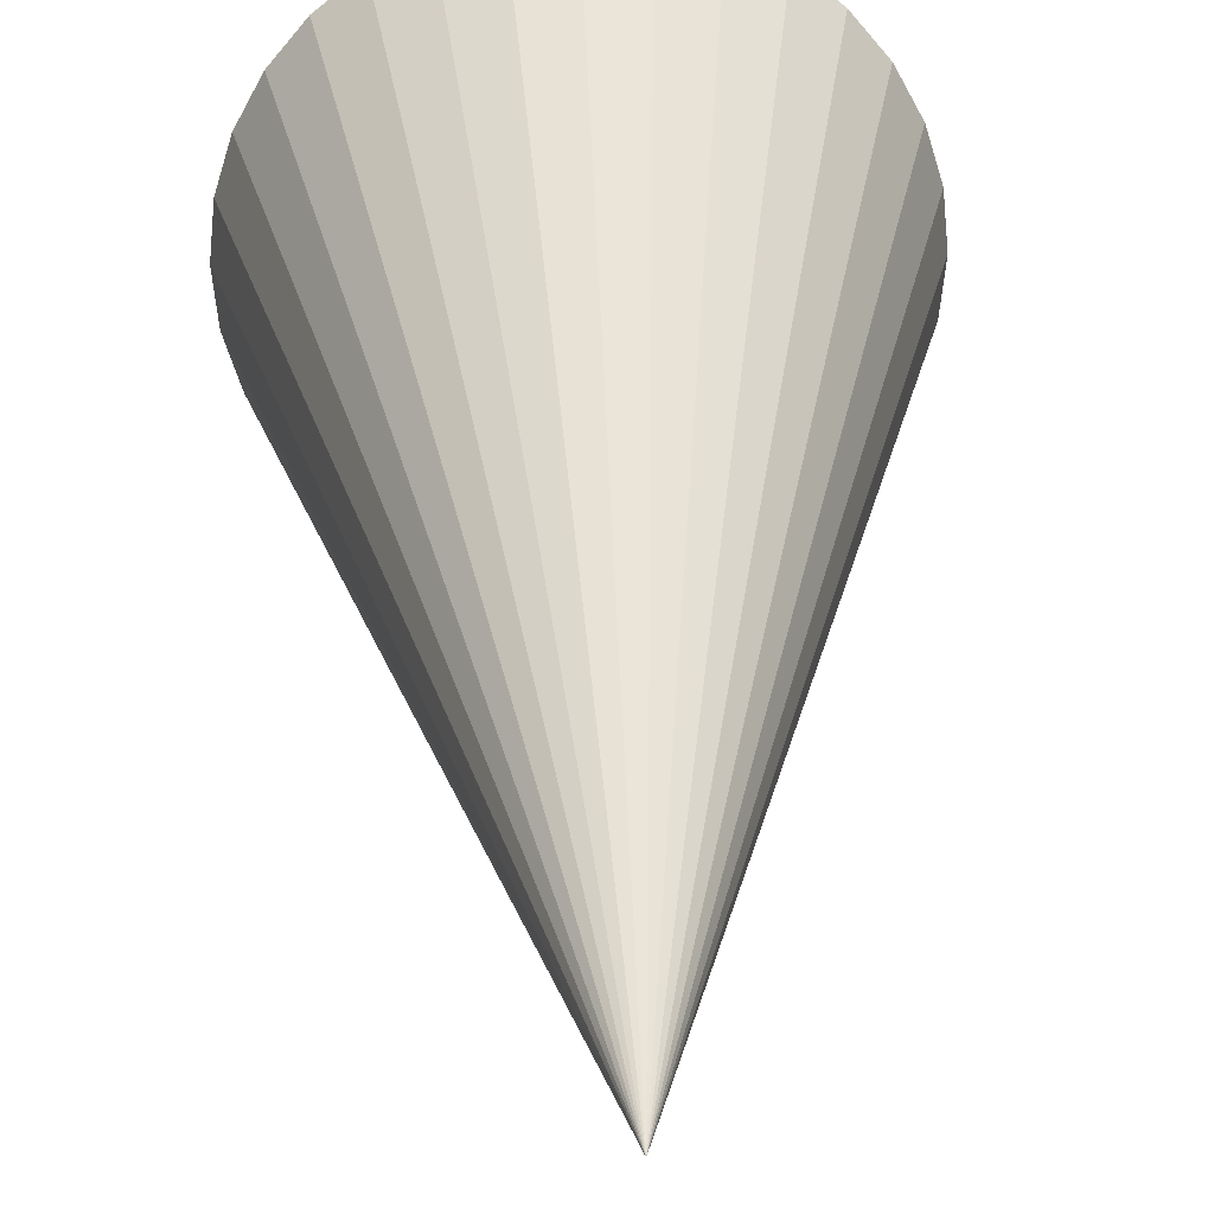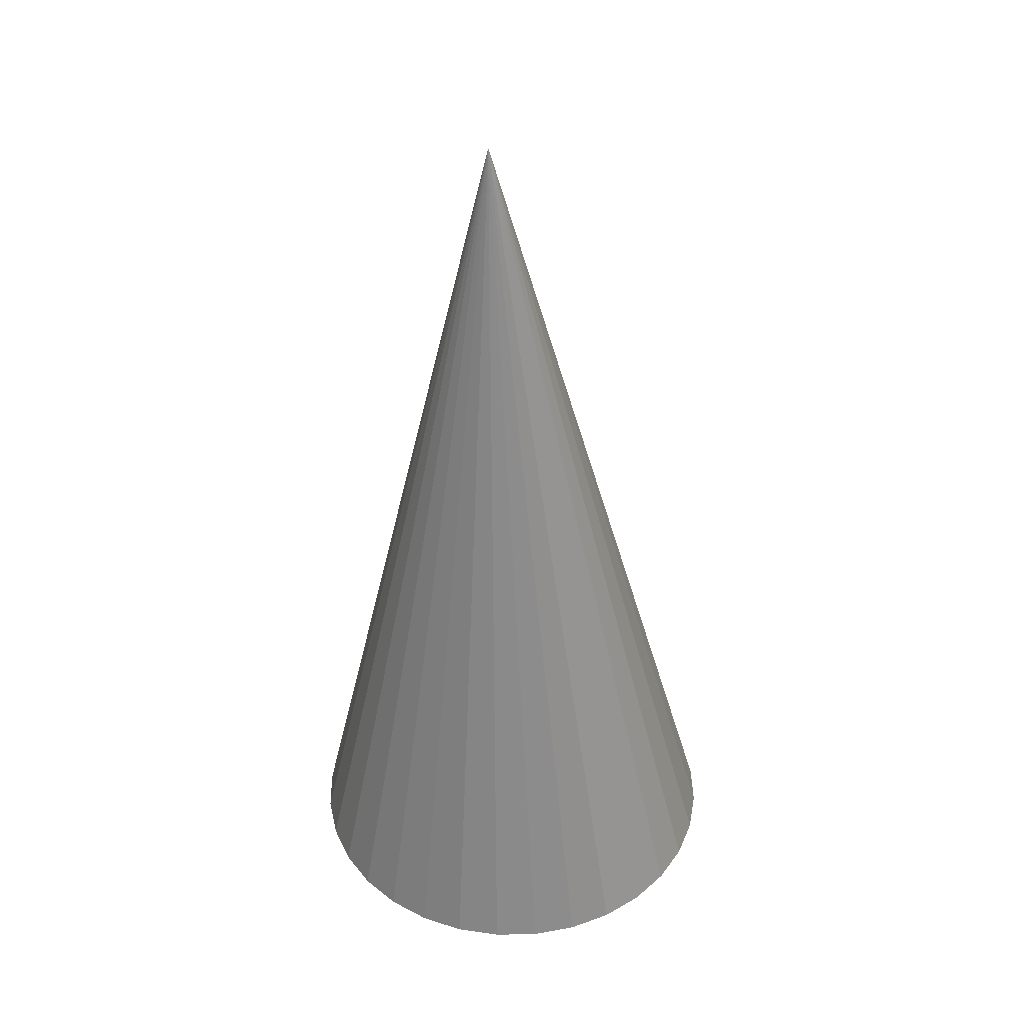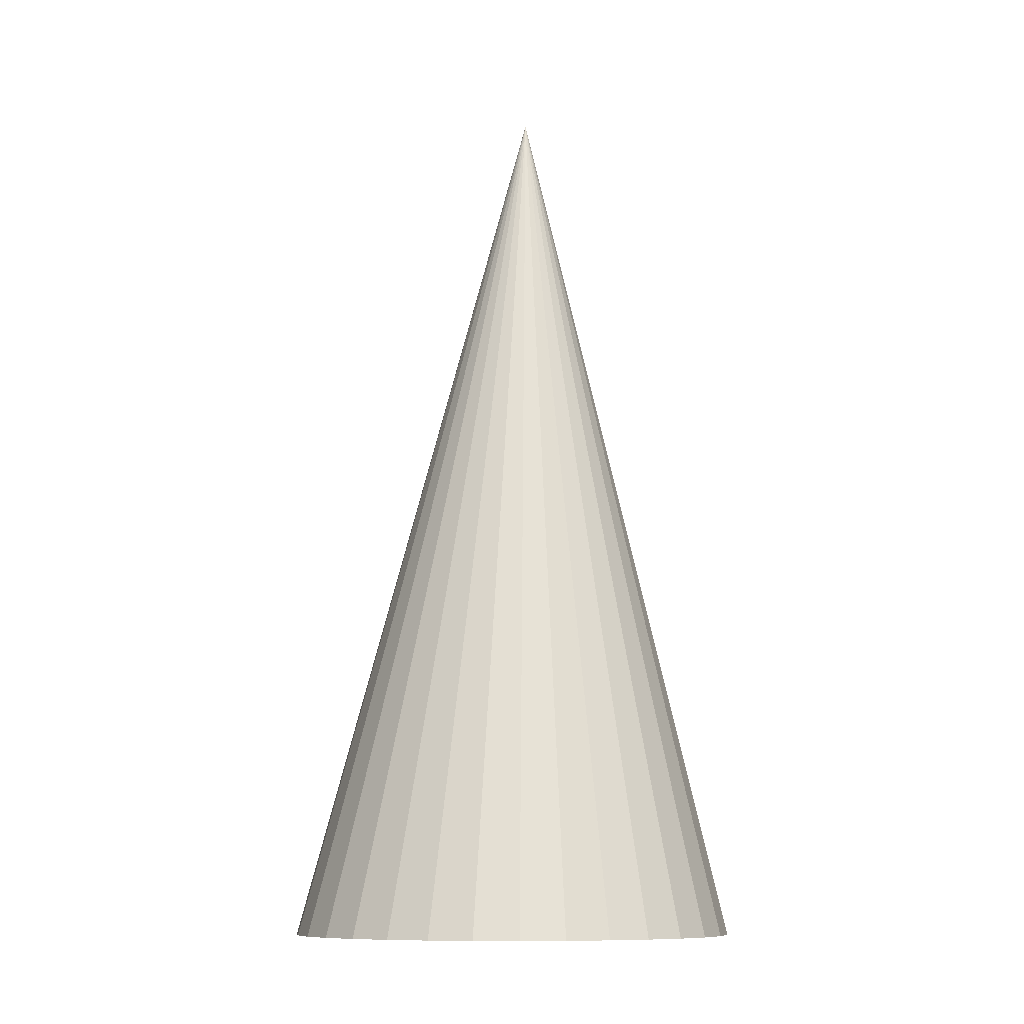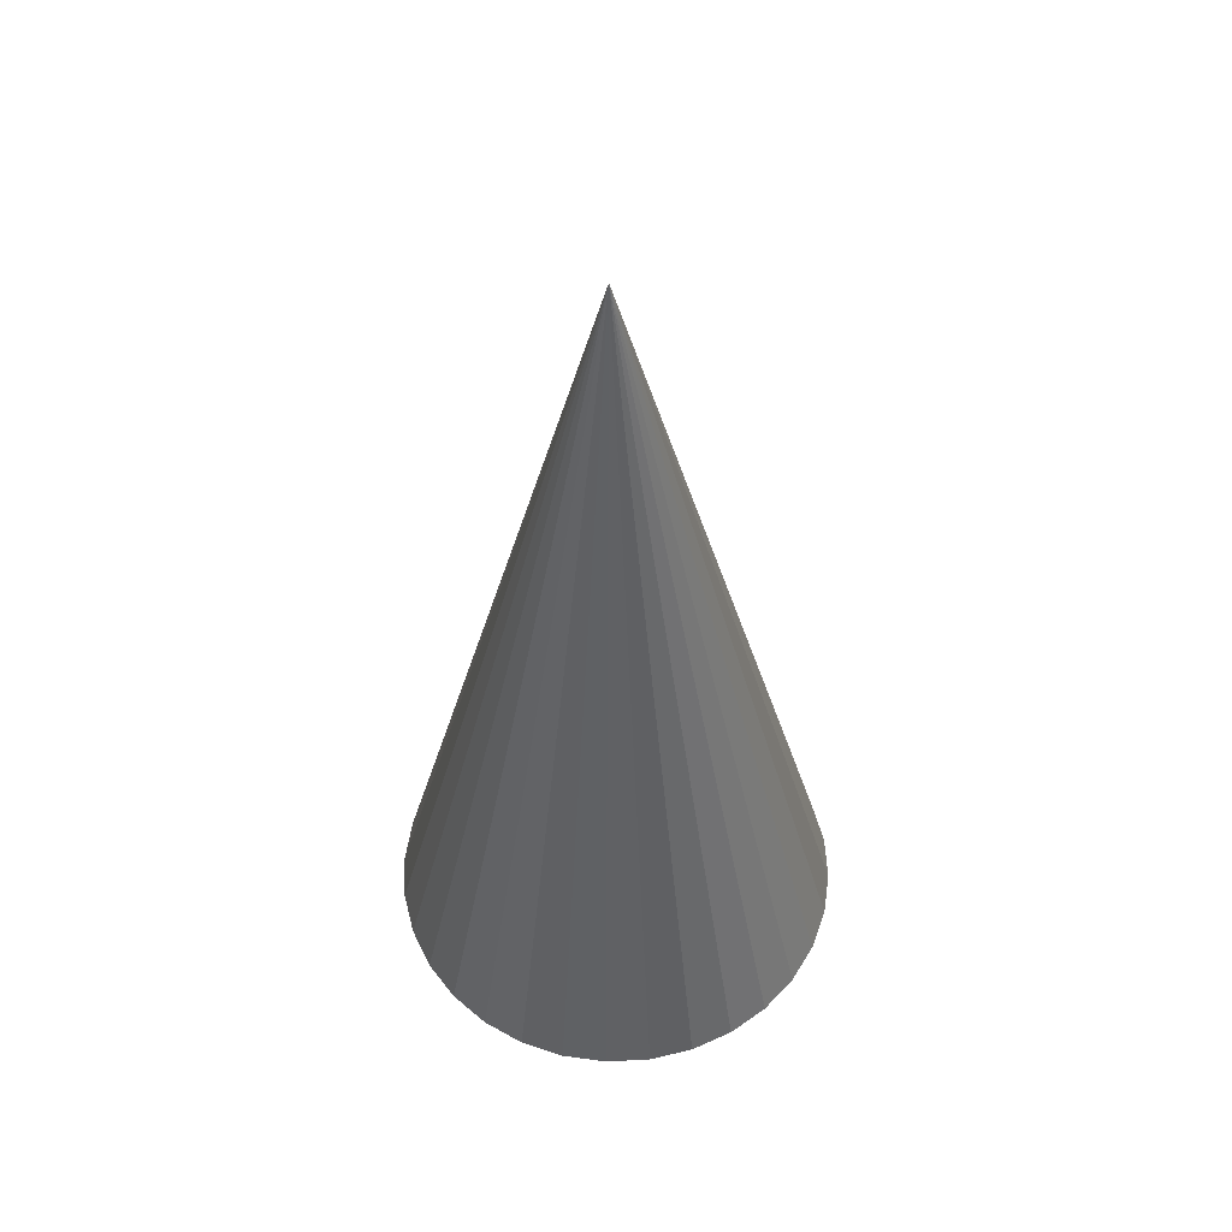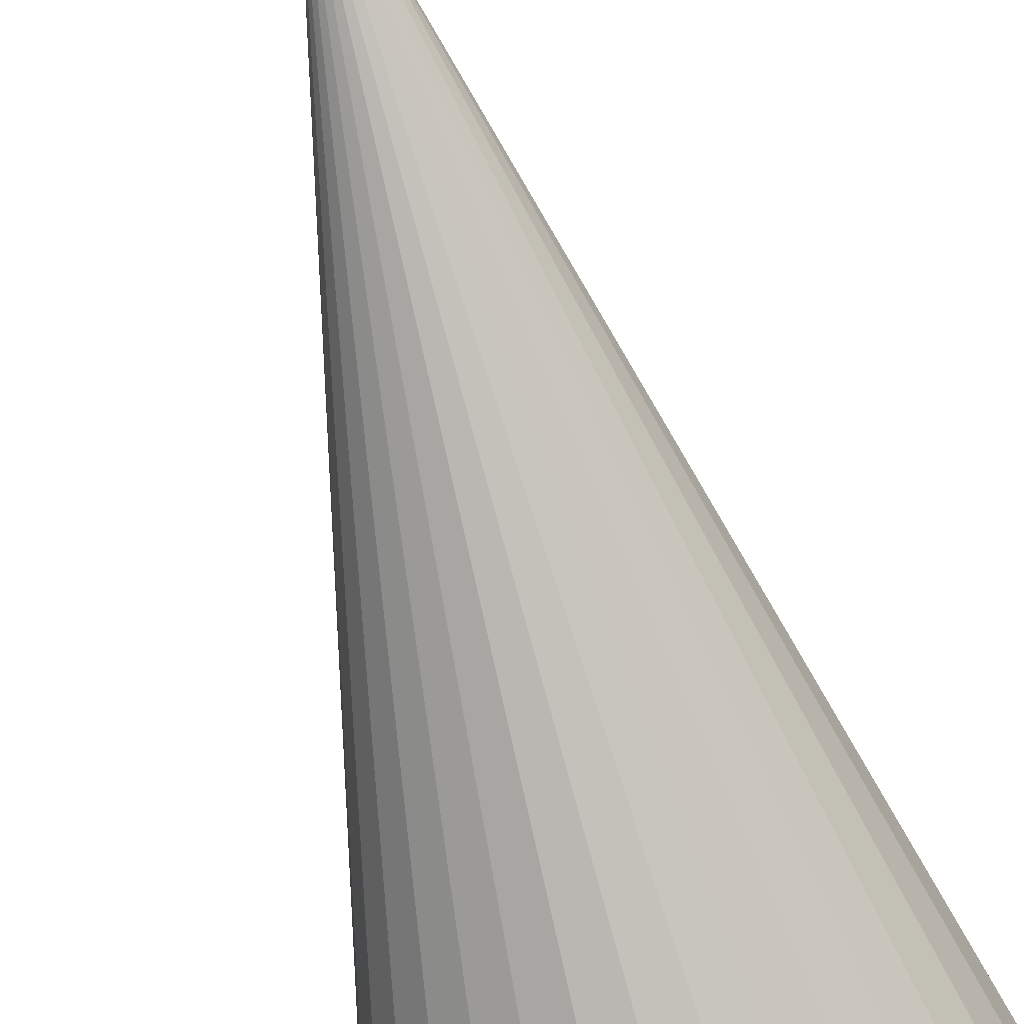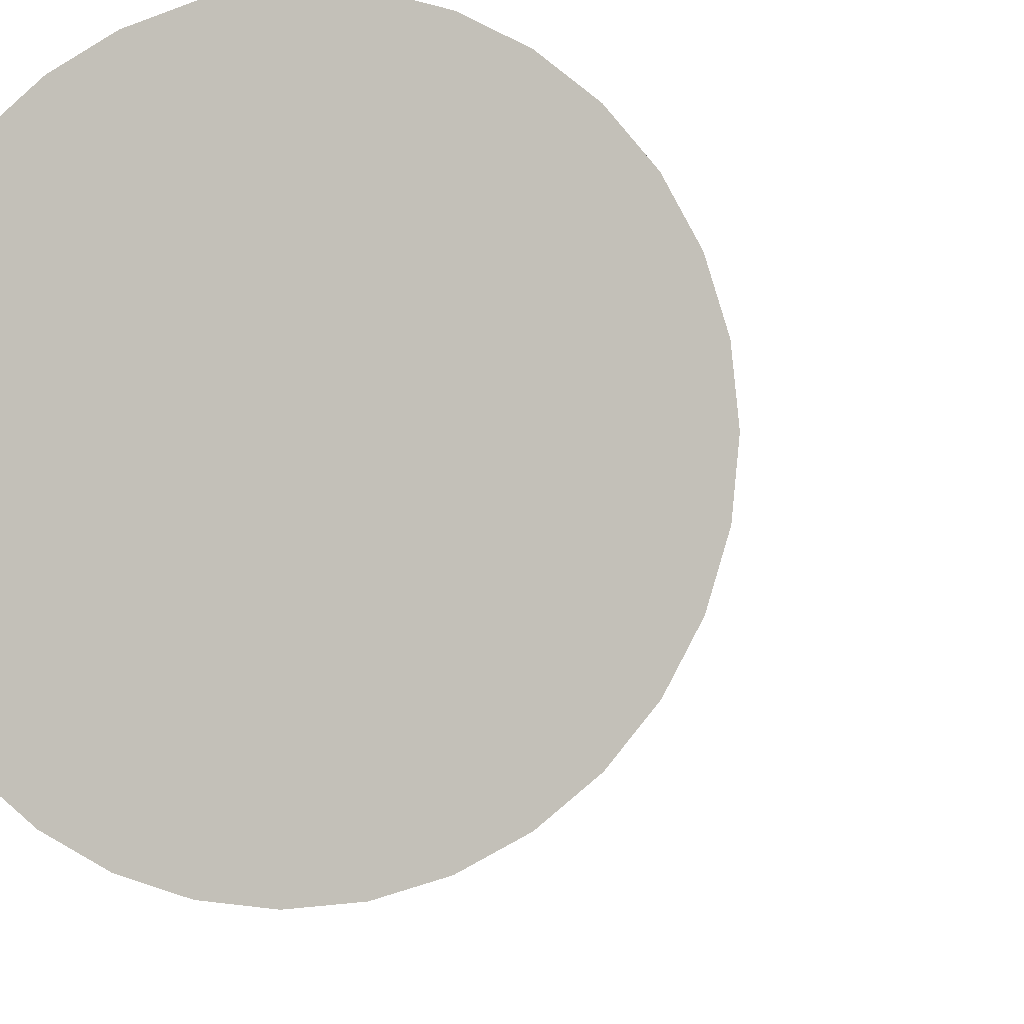
<metadata>
{"format":"obj","ext":"obj","renderer":"f3d","projection":"perspective","resolution":1024,"background":"white","views":[{"elev":28.1,"azim":177.9,"up":"+Z"},{"elev":40.6,"azim":-85.6,"up":"+Y"},{"elev":-10.5,"azim":43.2,"up":"+Y"},{"elev":53.7,"azim":-166.2,"up":"+Y"},{"elev":-73.7,"azim":-164.1,"up":"+Z"},{"elev":-4.4,"azim":14.3,"up":"+Z"}]}
</metadata>
<code>
o Cone
v -1.286 -0.209 -2.114
v -1.091 -0.209 -2.094
v -0.9031 -0.209 -2.037
v -0.7303 -0.209 -1.945
v -0.5787 -0.209 -1.821
v -0.4544 -0.209 -1.669
v -0.3619 -0.209 -1.496
v -0.305 -0.209 -1.309
v -0.2858 -0.209 -1.114
v -1.286 3.791 -1.214
v -0.305 -0.209 -0.9185
v -0.3619 -0.209 -0.7309
v -0.4544 -0.209 -0.558
v -0.5787 -0.209 -0.4065
v -0.7303 -0.209 -0.2821
v -0.9031 -0.209 -0.1897
v -1.091 -0.209 -0.1328
v -1.286 -0.209 -0.1136
v -1.481 -0.209 -0.1328
v -1.669 -0.209 -0.1897
v -1.841 -0.209 -0.2821
v -1.993 -0.209 -0.4065
v -2.117 -0.209 -0.558
v -2.21 -0.209 -0.7309
v -2.267 -0.209 -0.9185
v -2.286 -0.209 -1.114
v -2.267 -0.209 -1.309
v -2.21 -0.209 -1.496
v -2.117 -0.209 -1.669
v -1.993 -0.209 -1.821
v -1.841 -0.209 -1.945
v -1.669 -0.209 -2.037
v -1.481 -0.209 -2.094
f 32 10 33
f 1 10 2
f 10 1 33
f 2 10 3
f 31 10 32
f 30 10 31
f 29 10 30
f 28 10 29
f 27 10 28
f 26 10 27
f 25 10 26
f 24 10 25
f 23 10 24
f 22 10 23
f 21 10 22
f 20 10 21
f 19 10 20
f 18 10 19
f 17 10 18
f 16 10 17
f 15 10 16
f 14 10 15
f 13 10 14
f 12 10 13
f 11 10 12
f 9 10 11
f 8 10 9
f 7 10 8
f 6 10 7
f 5 10 6
f 4 10 5
f 3 10 4
f 1 2 33
f 2 32 33
f 2 3 32
f 3 31 32
f 3 4 31
f 4 30 31
f 4 5 30
f 5 29 30
f 5 6 29
f 6 28 29
f 6 7 28
f 7 27 28
f 7 8 27
f 8 26 27
f 8 9 26
f 9 25 26
f 9 11 25
f 11 24 25
f 11 12 24
f 12 23 24
f 12 13 23
f 13 22 23
f 13 14 22
f 14 21 22
f 14 15 21
f 15 20 21
f 15 16 20
f 16 19 20
f 16 17 19
f 17 18 19

</code>
